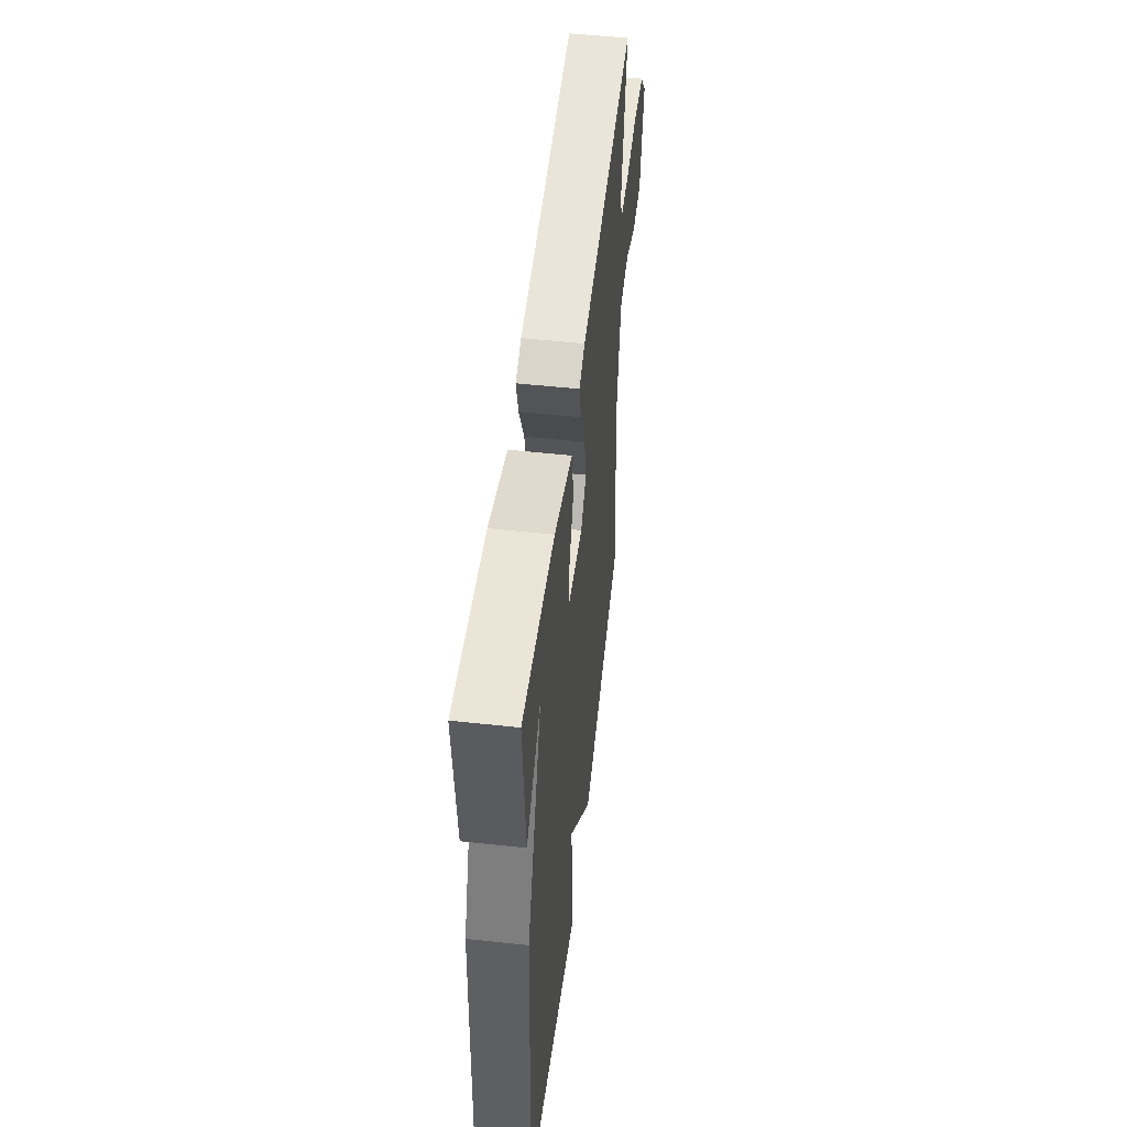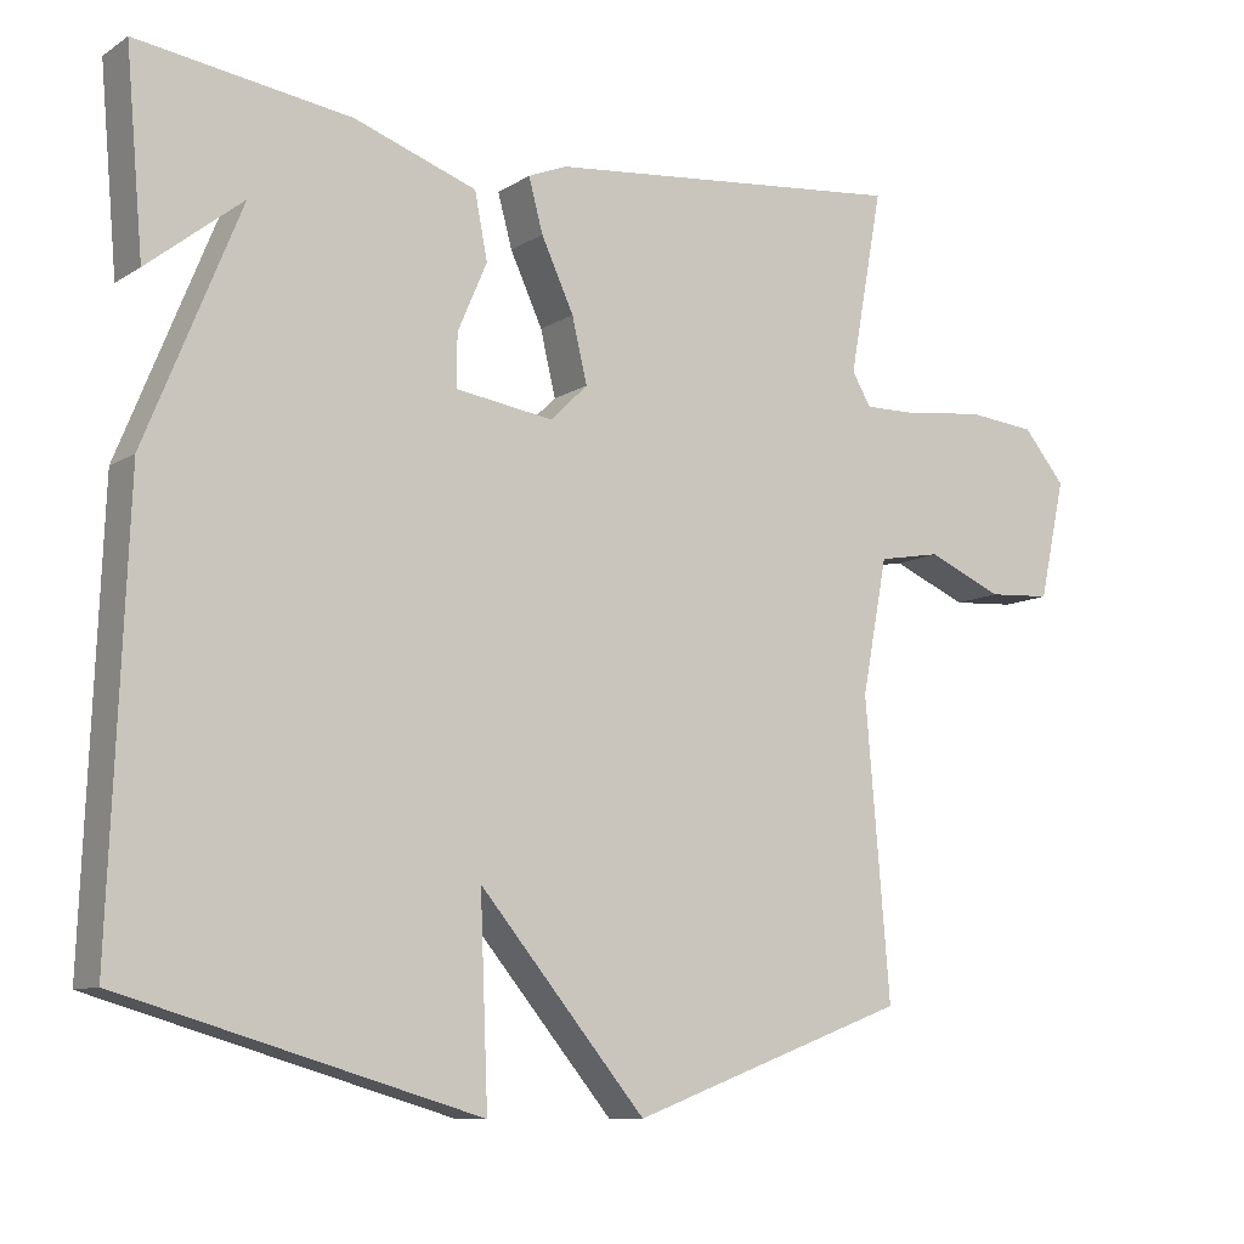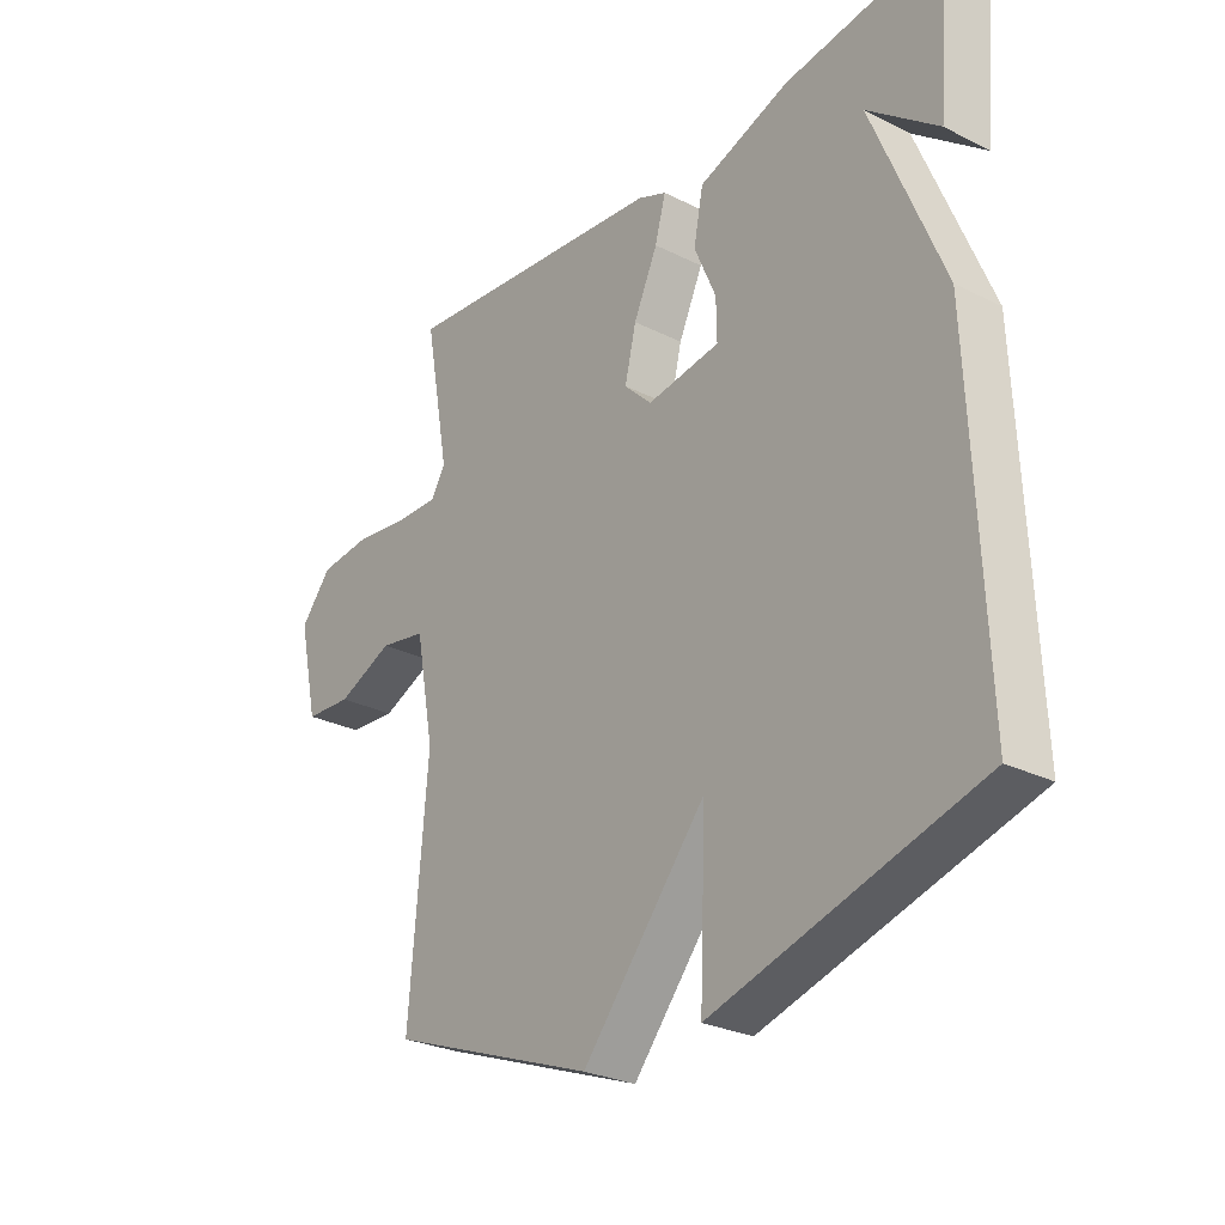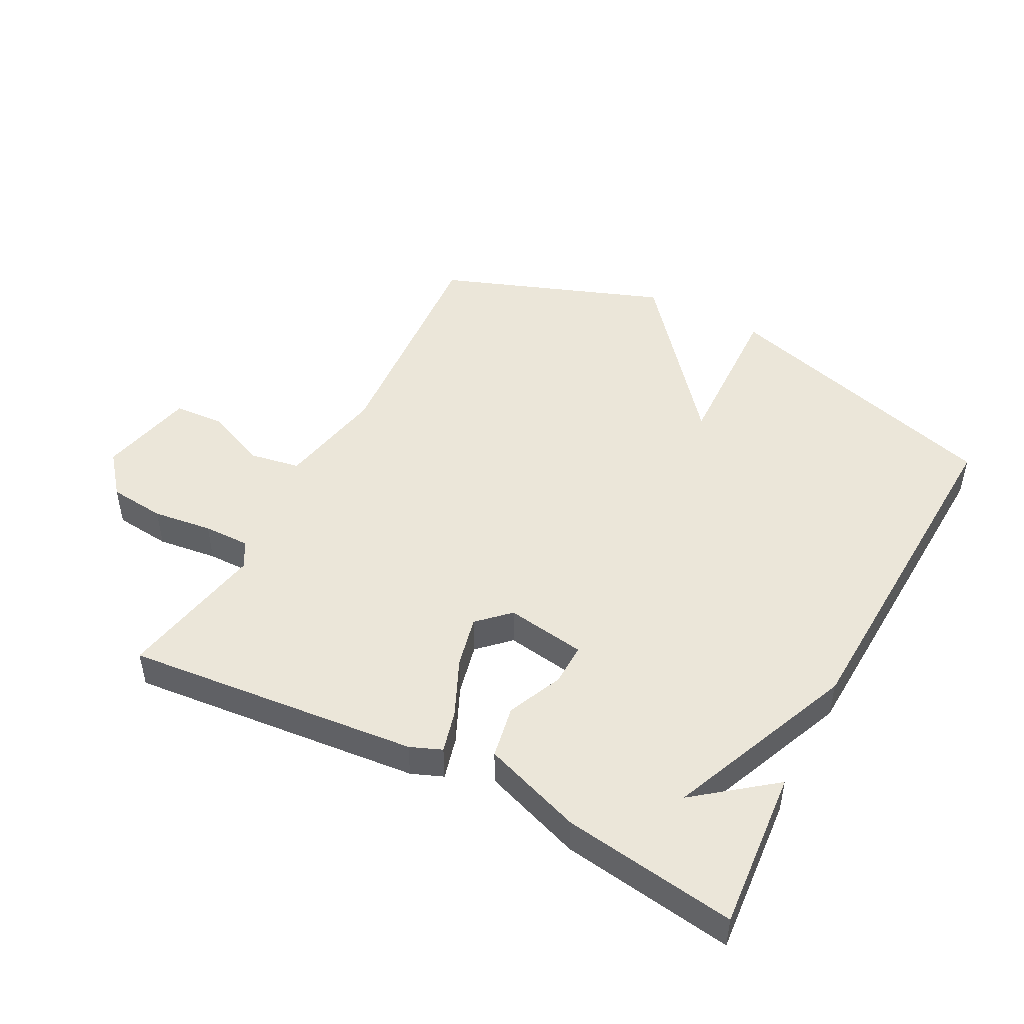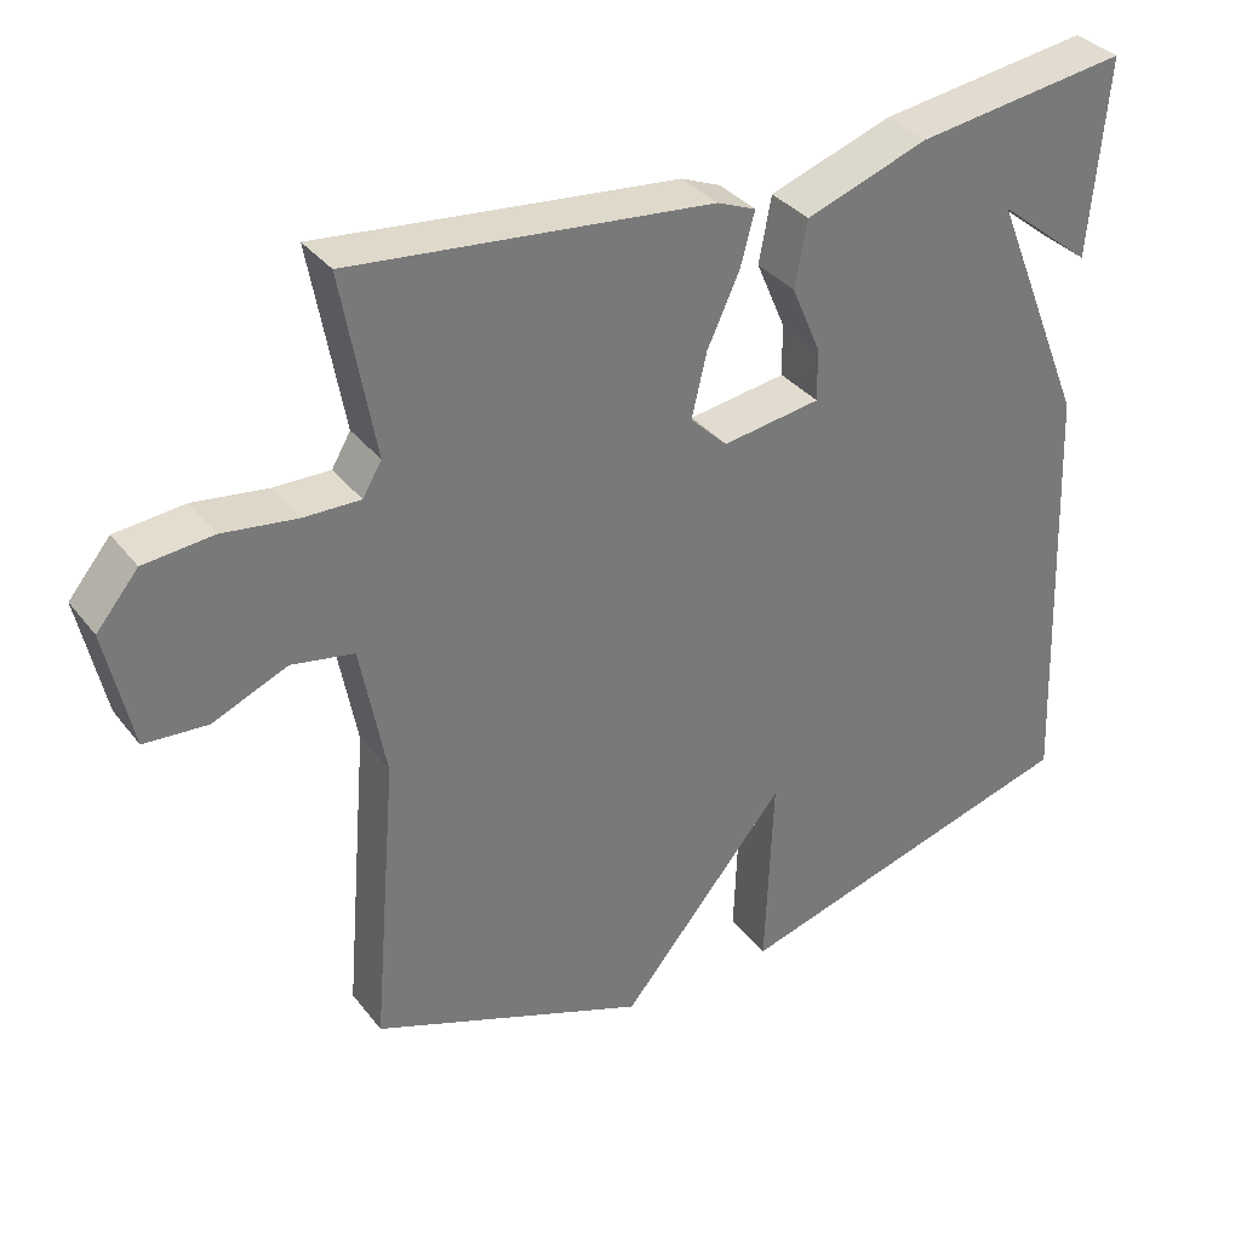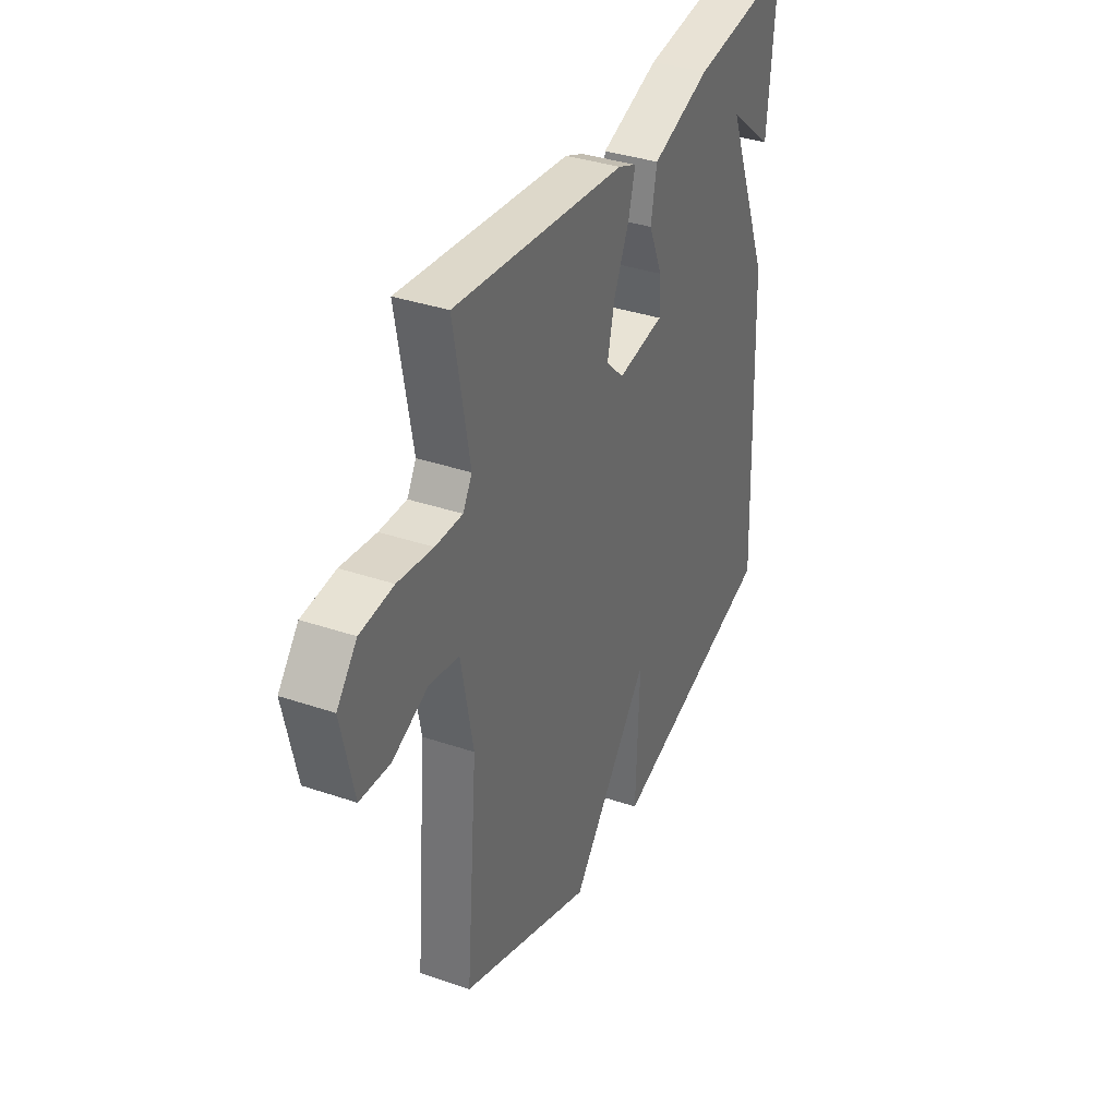
<metadata>
{"format":"obj","ext":"obj","renderer":"f3d","projection":"perspective","resolution":1024,"background":"white","views":[{"elev":51.8,"azim":96.7,"up":"+Z"},{"elev":-9.6,"azim":147.3,"up":"+Z"},{"elev":-27.4,"azim":52.4,"up":"+Z"},{"elev":47.7,"azim":27.9,"up":"+Y"},{"elev":34.1,"azim":-32.0,"up":"+Z"},{"elev":35.7,"azim":-65.8,"up":"+Z"}]}
</metadata>
<code>
v 0.5 0.07 -0.5
v 0.051 0.07 -0.631
v 0.061 0.07 -0.379
v -0.149 0.07 -0.631
v -0.5 0.07 -0.5
v -0.469 0.07 -0.129
v -0.501 0.07 0.04
v -0.58 0.07 0.054
v -0.675 0.07 0.013
v -0.755 0.07 0.018
v -0.788 0.07 0.168
v -0.735 0.07 0.232
v -0.647 0.07 0.241
v -0.554 0.07 0.229
v -0.482 0.07 0.228
v -0.458 0.07 0.269
v -0.5 0.07 0.5
v -0.044 0.07 0.455
v 0.005 0.07 0.435
v -0.013 0.07 0.368
v -0.054 0.07 0.279
v -0.073 0.07 0.198
v -0.026 0.07 0.152
v 0.098 0.07 0.171
v 0.097 0.07 0.237
v 0.06 0.07 0.323
v 0.076 0.07 0.406
v 0.231 0.07 0.461
v 0.5 0.07 0.5
v 0.478 0.07 0.25
v 0.358 0.07 0.345
v 0.478 0.07 0.05
v 0.5 0 -0.5
v 0.051 0 -0.631
v 0.061 0 -0.379
v -0.149 0 -0.631
v -0.5 0 -0.5
v -0.469 0 -0.129
v -0.501 0 0.04
v -0.58 0 0.054
v -0.675 0 0.013
v -0.755 0 0.018
v -0.788 0 0.168
v -0.735 0 0.232
v -0.647 0 0.241
v -0.554 0 0.229
v -0.482 0 0.228
v -0.458 0 0.269
v -0.5 0 0.5
v -0.044 0 0.455
v 0.005 0 0.435
v -0.013 0 0.368
v -0.054 0 0.279
v -0.073 0 0.198
v -0.026 0 0.152
v 0.098 0 0.171
v 0.097 0 0.237
v 0.06 0 0.323
v 0.076 0 0.406
v 0.231 0 0.461
v 0.5 0 0.5
v 0.478 0 0.25
v 0.358 0 0.345
v 0.478 0 0.05
f 1 2 3
f 32 1 3
f 31 32 3
f 28 29 30 31
f 27 28 31
f 26 27 31
f 25 26 31
f 24 25 31
f 3 4 5
f 31 3 5
f 24 31 5
f 23 24 5 6
f 22 23 6 7
f 21 22 7 8
f 19 20 21
f 18 19 21
f 17 18 21
f 16 17 21
f 15 16 21 8
f 9 10 11
f 8 9 11
f 15 8 11
f 14 15 11
f 11 12 13 14
f 35 34 33
f 35 33 64
f 35 64 63
f 63 62 61 60
f 63 60 59
f 63 59 58
f 63 58 57
f 63 57 56
f 37 36 35
f 37 35 63
f 37 63 56
f 38 37 56 55
f 39 38 55 54
f 40 39 54 53
f 53 52 51
f 53 51 50
f 53 50 49
f 53 49 48
f 40 53 48 47
f 43 42 41
f 43 41 40
f 43 40 47
f 43 47 46
f 46 45 44 43
f 1 33 34 2
f 2 34 35 3
f 3 35 36 4
f 4 36 37 5
f 5 37 38 6
f 6 38 39 7
f 7 39 40 8
f 8 40 41 9
f 9 41 42 10
f 10 42 43 11
f 11 43 44 12
f 12 44 45 13
f 13 45 46 14
f 14 46 47 15
f 15 47 48 16
f 16 48 49 17
f 17 49 50 18
f 18 50 51 19
f 19 51 52 20
f 20 52 53 21
f 21 53 54 22
f 22 54 55 23
f 23 55 56 24
f 24 56 57 25
f 25 57 58 26
f 26 58 59 27
f 27 59 60 28
f 28 60 61 29
f 29 61 62 30
f 30 62 63 31
f 31 63 64 32
f 32 64 33 1

</code>
